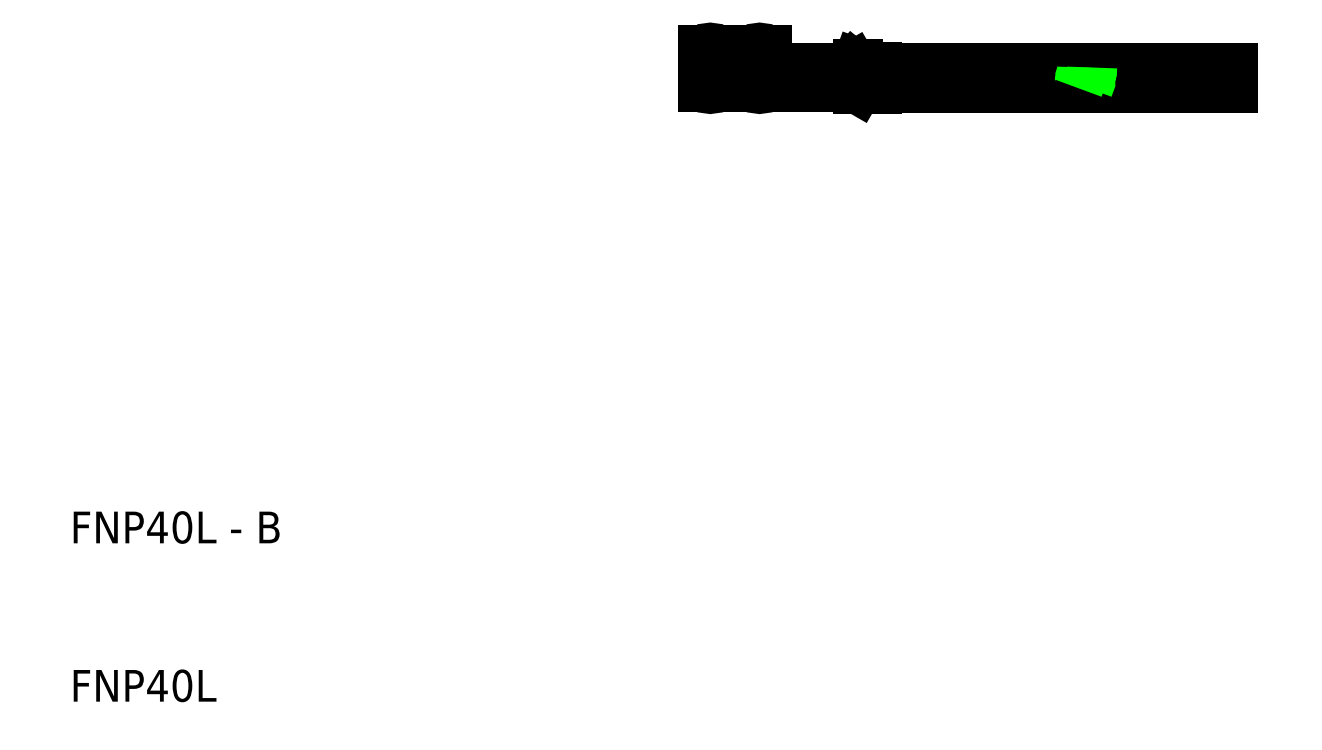
<metadata>
{"format":"dxf","ext":"dxf","renderer":"ezdxf+matplotlib","layout":"modelspace","background":"white","min_lineweight":24,"dpi":150}
</metadata>
<code>
0
SECTION
2
ENTITIES
0
LINE
8
0
10
74.56
20
50.05
30
0
11
83.44
21
50.05
31
0
0
LINE
8
0
10
83.44
20
48.75
30
0
11
74.3
21
48.75
31
0
0
TEXT
8
0
10
10
20
10
30
0
40
2
1
FNP40L
0
TEXT
8
0
10
10
20
20
30
0
40
2
1
FNP40L - B
0
LINE
8
0
10
73.93
20
50.05
30
0
11
61
21
50.05
31
0
0
LINE
8
0
10
73.67
20
48.75
30
0
11
61
21
48.75
31
0
0
ARC
8
0
10
54.3
20
50.25
30
0
40
0.3
50
180
51
303.6
0
LINE
8
0
10
53.71
20
48.85
30
0
11
59.49
21
48.85
31
0
0
LINE
8
0
10
53.41
20
48.85
30
0
11
53.41
21
51.15
31
0
0
LINE
8
0
10
53.71
20
48.85
30
0
11
53.71
21
51.15
31
0
0
LINE
8
0
10
50.59
20
48.85
30
0
11
50.59
21
51.15
31
0
0
LINE
8
0
10
50.29
20
48.85
30
0
11
50.29
21
51.15
31
0
0
LINE
8
0
10
50
20
51.15
30
0
11
50
21
48.85
31
0
0
LINE
8
0
10
50
20
48.85
30
0
11
50.29
21
48.85
31
0
0
LINE
8
0
10
50.59
20
48.85
30
0
11
53.41
21
48.85
31
0
0
ARC
8
0
10
50.44
20
48.85
30
0
40
0.15
50
180
51
0
0
ARC
8
0
10
53.56
20
48.85
30
0
40
0.15
50
180
51
0
0
LINE
8
0
10
50.29
20
51.15
30
0
11
50
21
51.15
31
0
0
LINE
8
0
10
53.71
20
51.15
30
0
11
54
21
51.15
31
0
0
LINE
8
0
10
50.59
20
51.15
30
0
11
53.41
21
51.15
31
0
0
LINE
8
0
10
54
20
51.15
30
0
11
54
21
50.25
31
0
0
ARC
8
0
10
50.44
20
51.15
30
0
40
0.15
50
0
51
180
0
ARC
8
0
10
53.56
20
51.15
30
0
40
0.15
50
0
51
180
0
LINE
8
0
10
59.84
20
49.83
30
0
11
59.75
21
49.91
31
0
0
LINE
8
0
10
61
20
50.05
30
0
11
61
21
48.75
31
0
0
ARC
8
0
10
60
20
50.08
30
0
40
0.3
50
236.4
51
3.533
0
LINE
8
0
10
61
20
48.75
30
0
11
61
21
48.7
31
0
0
LINE
8
0
10
59.75
20
48.7
30
0
11
59.49
21
48.85
31
0
0
LINE
8
0
10
61
20
48.7
30
0
11
59.75
21
48.7
31
0
0
LINE
8
0
10
54.47
20
50
30
0
11
59.23
21
50
31
0
0
LINE
8
0
10
61
20
50.1
30
0
11
61
21
50.05
31
0
0
LINE
8
0
10
59.23
20
50
30
0
11
59.47
21
50.14
31
0
0
LINE
8
0
10
60.3
20
50.1
30
0
11
61
21
50.1
31
0
0
LINE
8
0
10
59.75
20
50.3
30
0
11
59.75
21
49.91
31
0
0
LINE
8
0
10
60.3
20
50.1
30
0
11
59.75
21
50.3
31
0
0
LINE
8
0
10
59.75
20
49.91
30
0
11
59.47
21
50.14
31
0
0
POLYLINE
8
0
66
     1
10
0
20
0
30
0
0
VERTEX
8
0
10
73.67
20
48.75
30
0
0
VERTEX
8
0
10
73.82
20
49.14
30
0
0
VERTEX
8
0
10
73.82
20
49.45
30
0
0
VERTEX
8
0
10
73.92
20
49.8
30
0
0
VERTEX
8
0
10
73.93
20
50.05
30
0
0
SEQEND
8
0
0
POLYLINE
8
0
66
     1
10
0
20
0
30
0
0
VERTEX
8
0
10
74.3
20
48.75
30
0
0
VERTEX
8
0
10
74.44
20
49.14
30
0
0
VERTEX
8
0
10
74.44
20
49.45
30
0
0
VERTEX
8
0
10
74.55
20
49.8
30
0
0
VERTEX
8
0
10
74.56
20
50.05
30
0
0
SEQEND
8
0
0
LINE
8
0
10
83.44
20
50.05
30
0
11
83.44
21
48.75
31
0
0
POLYLINE
8
0
66
     1
10
0
20
0
30
0
40
0.4
41
0.4
0
VERTEX
8
0
10
83.44
20
49.4
30
0
0
VERTEX
8
0
10
84.44
20
49.4
30
0
40
0
41
0
0
SEQEND
8
0
0
ENDSEC
0
EOF

</code>
